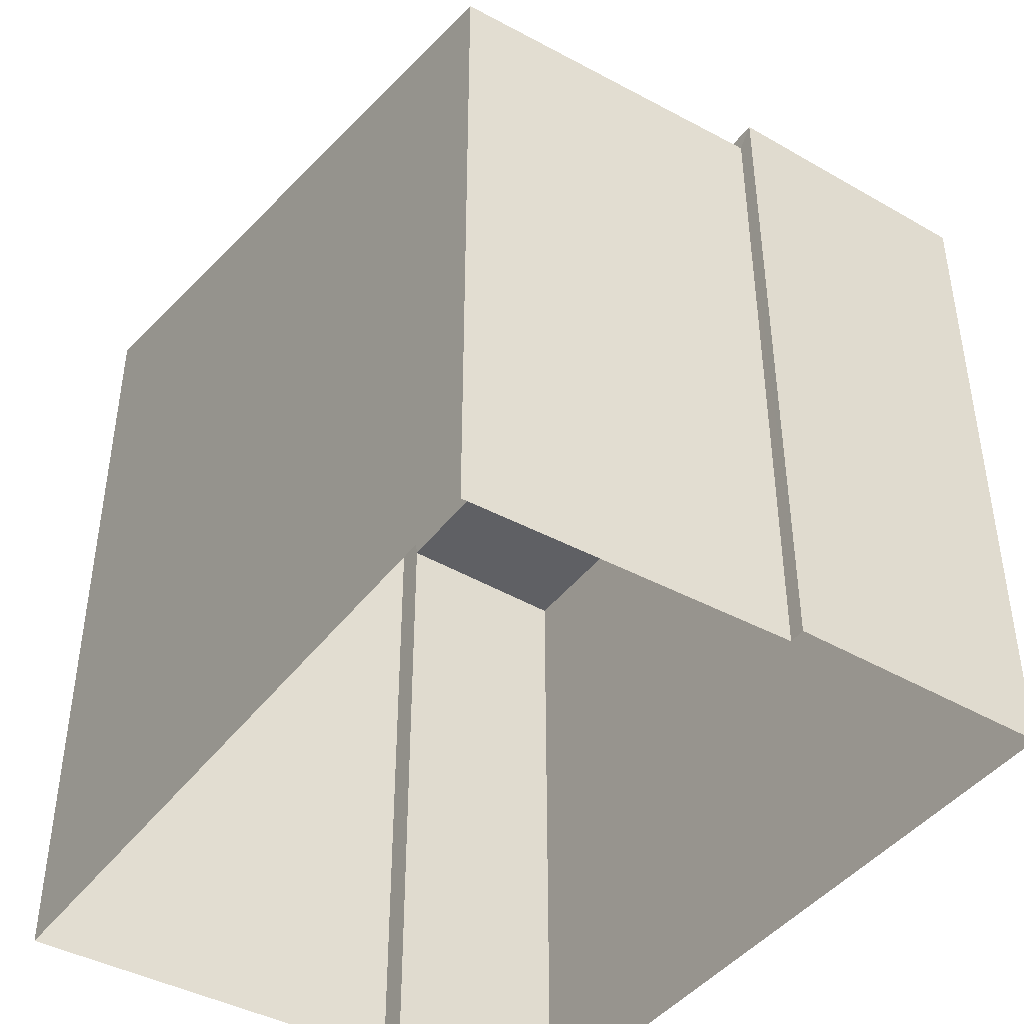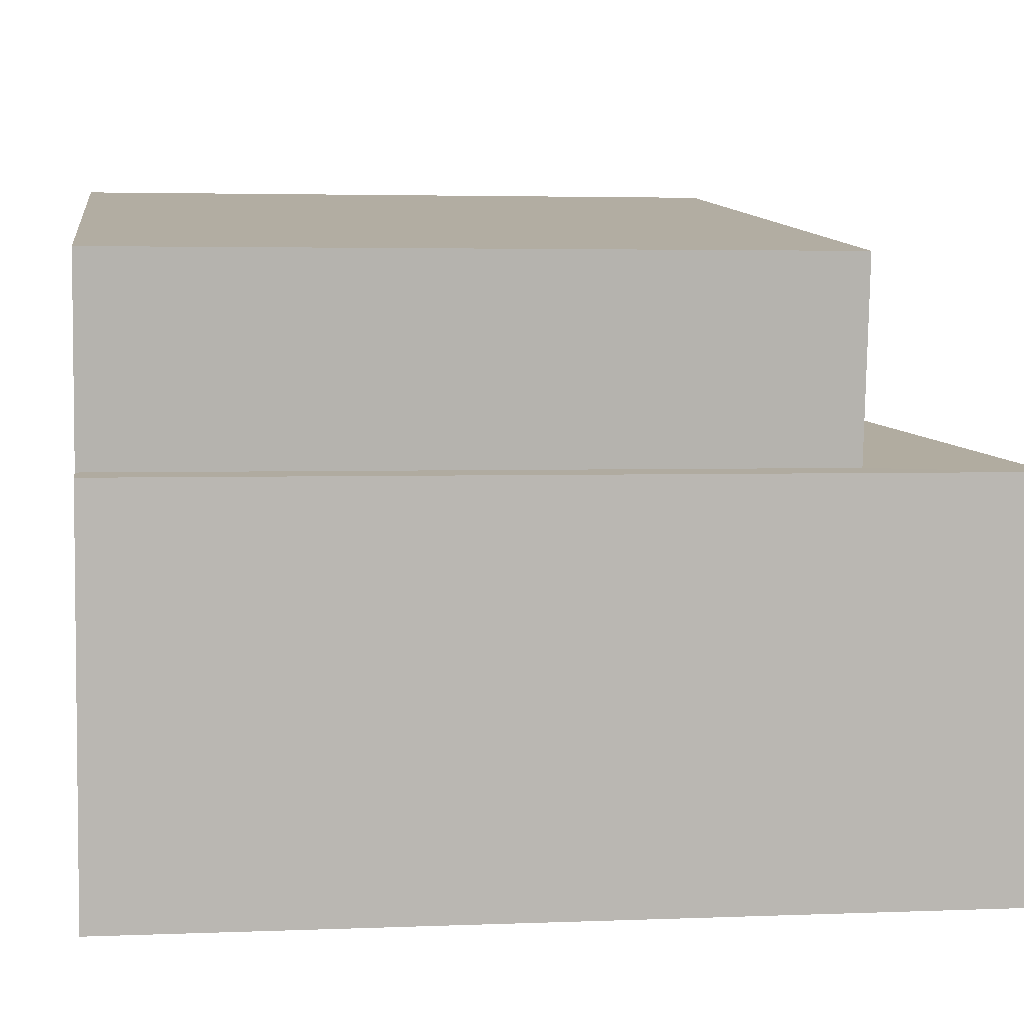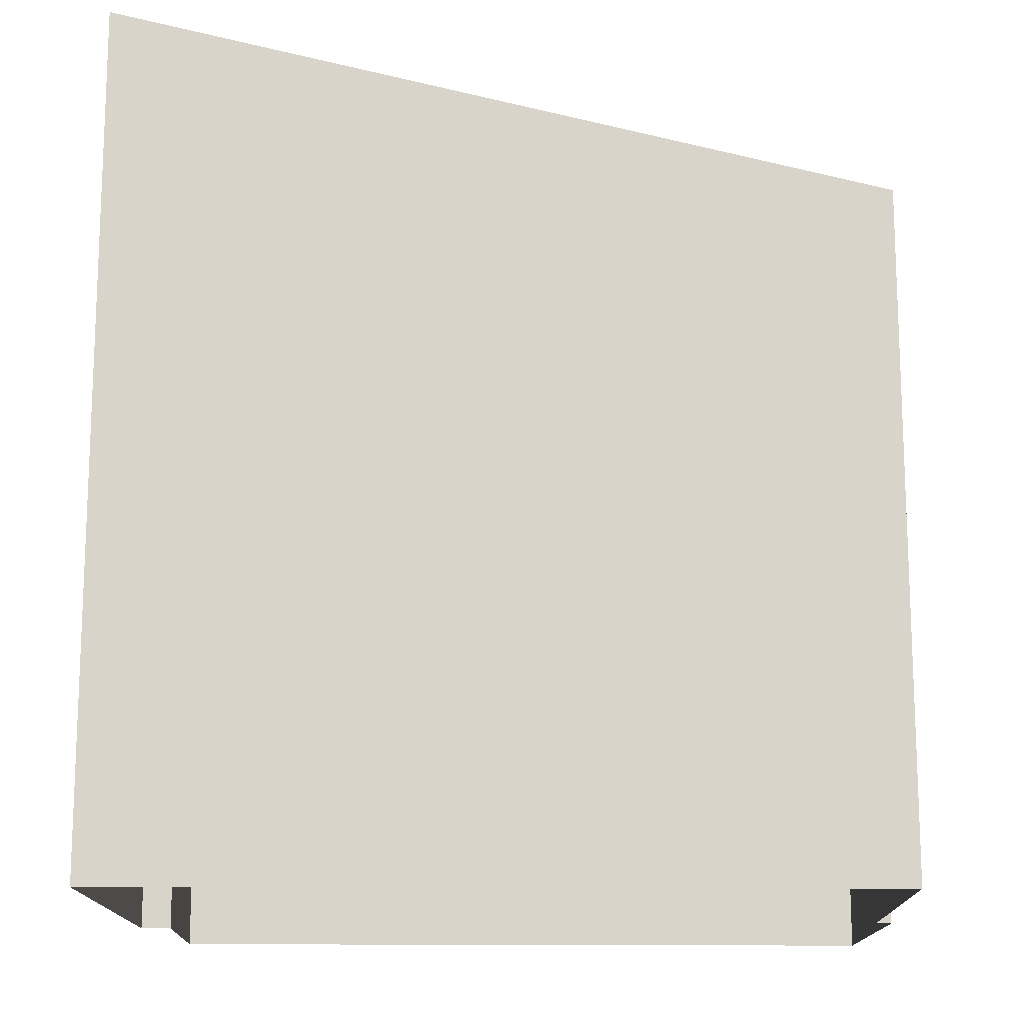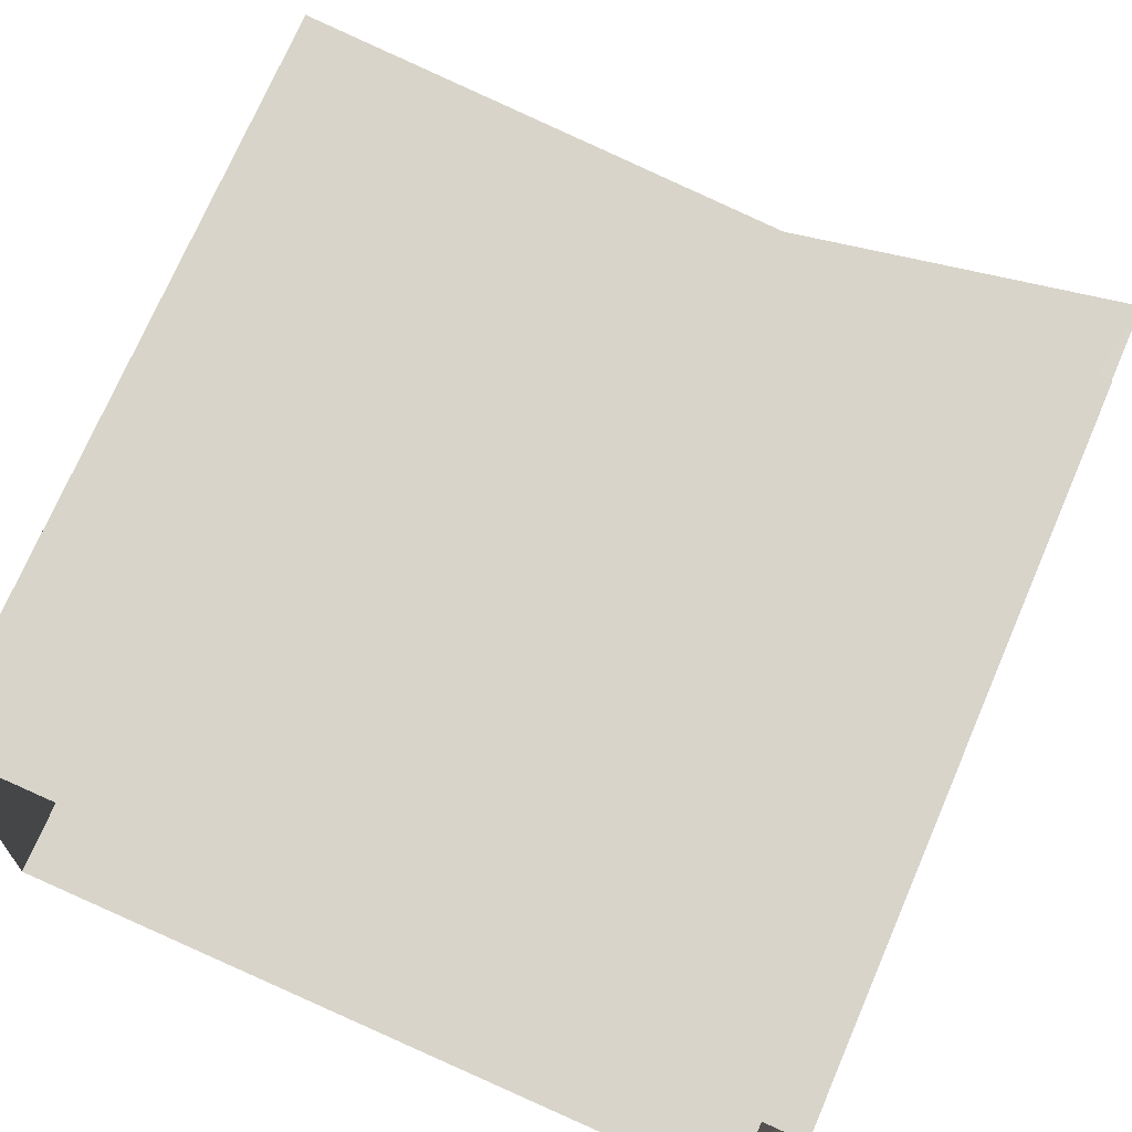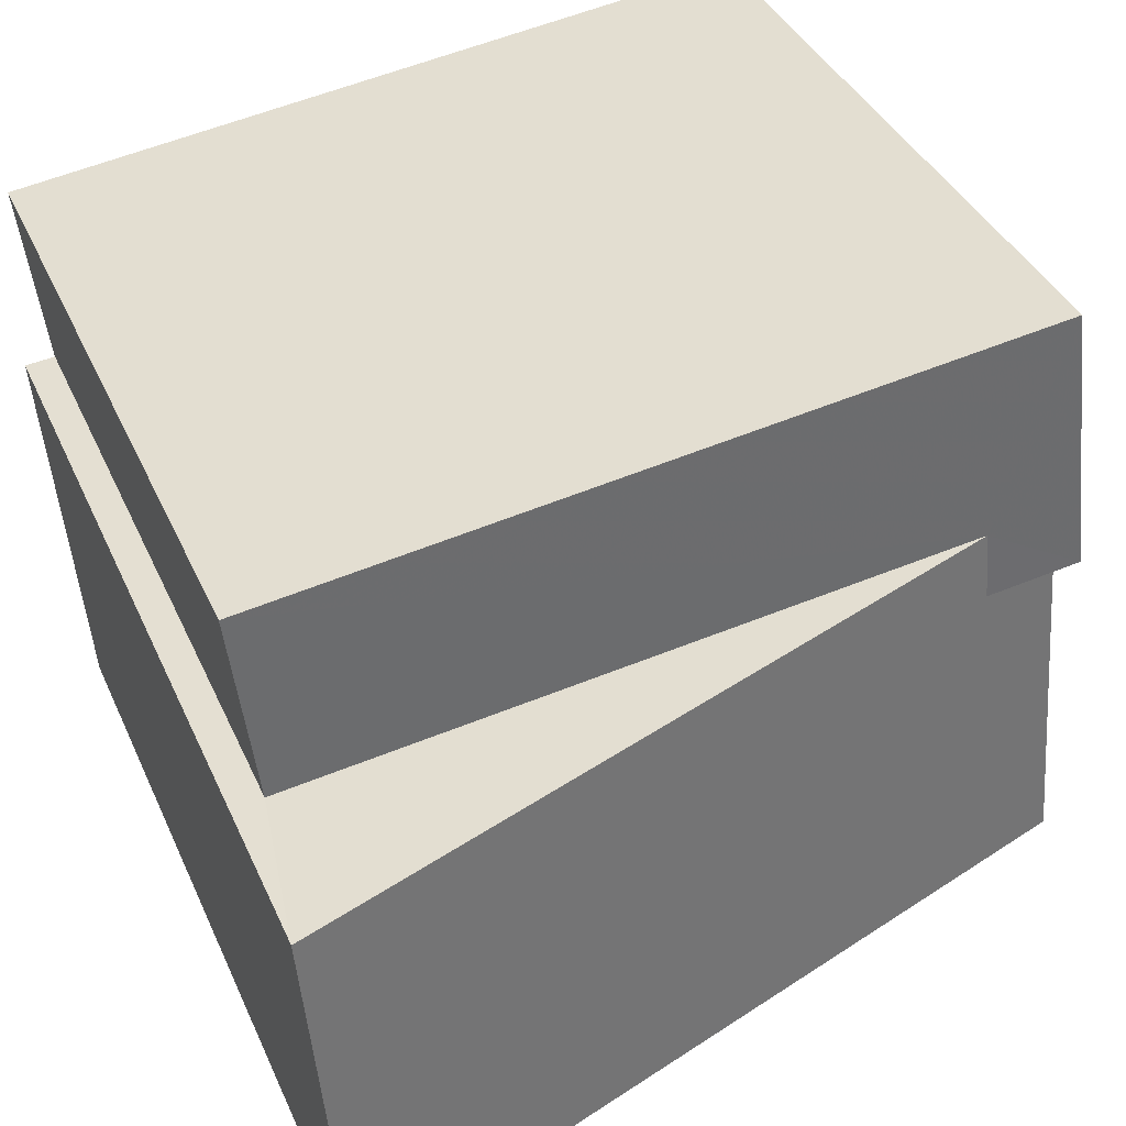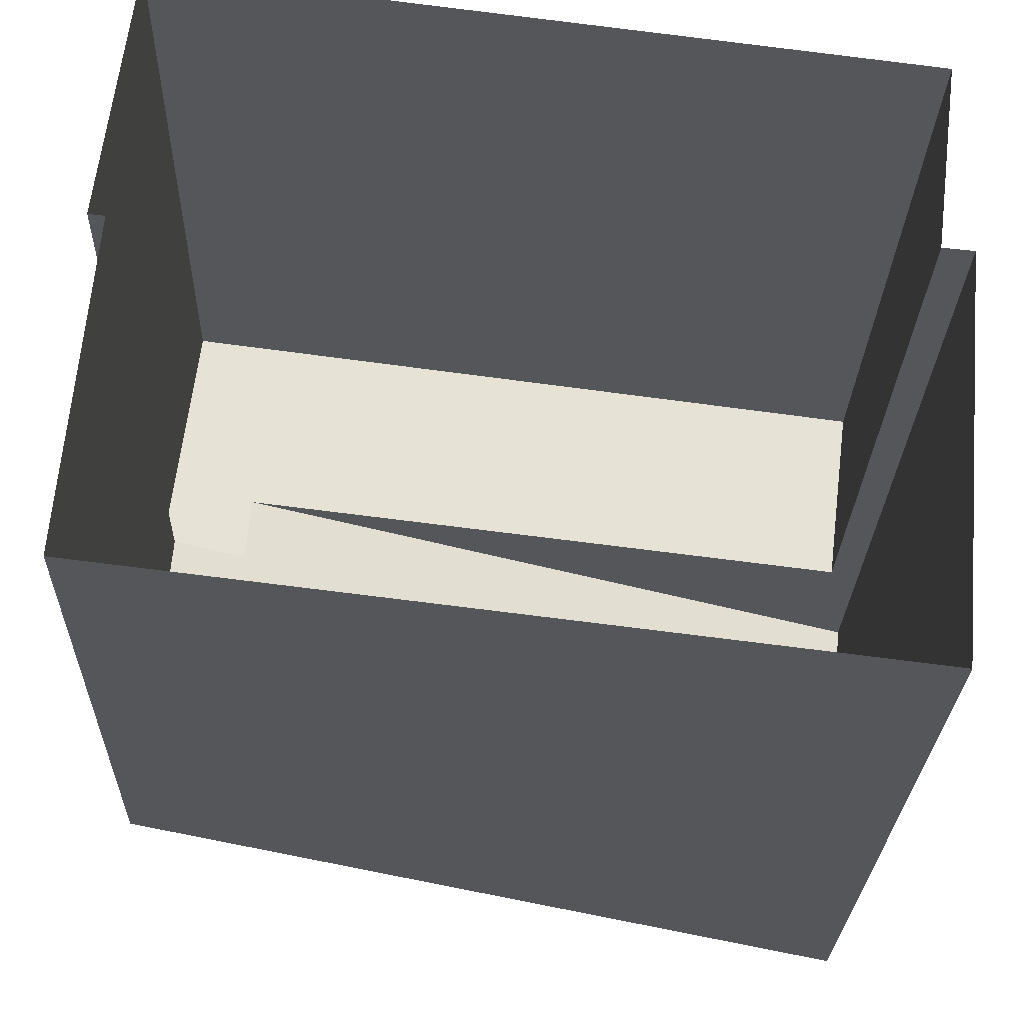
<metadata>
{"format":"obj","ext":"obj","renderer":"f3d","projection":"perspective","resolution":1024,"background":"white","views":[{"elev":-43.4,"azim":62.6,"up":"+Z"},{"elev":3.2,"azim":-98.0,"up":"+Y"},{"elev":-14.8,"azim":5.8,"up":"+Z"},{"elev":72.9,"azim":-156.7,"up":"+Y"},{"elev":37.8,"azim":-22.1,"up":"+Y"},{"elev":-25.8,"azim":178.4,"up":"+Y"}]}
</metadata>
<code>
v -1.212e+04 -3.406e+04 35.42
v -1.212e+04 -3.406e+04 35.42
v -1.212e+04 -3.407e+04 35.42
v -1.212e+04 -3.407e+04 35.42
v -1.212e+04 -3.406e+04 35.42
v -1.212e+04 -3.406e+04 35.42
v -1.212e+04 -3.406e+04 35.42
v -1.212e+04 -3.406e+04 35.42
v -1.212e+04 -3.406e+04 41.17
v -1.212e+04 -3.406e+04 41.17
v -1.212e+04 -3.406e+04 41.17
v -1.212e+04 -3.406e+04 41.17
v -1.212e+04 -3.406e+04 41.17
v -1.212e+04 -3.406e+04 41.17
v -1.212e+04 -3.407e+04 41.03
v -1.212e+04 -3.406e+04 41.02
v -1.212e+04 -3.407e+04 42.54
v -1.212e+04 -3.406e+04 42.53
f 1 2 3
f 3 2 4
f 2 5 6
f 7 8 6
f 4 2 8
f 8 2 6
f 9 10 11
f 9 11 12
f 11 13 12
f 11 14 13
f 15 16 14
f 15 14 17
f 14 18 17
f 14 11 18
f 9 6 5
f 9 12 6
f 13 7 6
f 12 13 6
f 13 16 7
f 7 16 8
f 14 16 13
f 10 9 5
f 2 10 5
f 18 10 1
f 1 10 2
f 11 10 18
f 16 15 4
f 8 16 4
f 15 3 4
f 15 17 3
f 18 1 3
f 17 18 3

</code>
